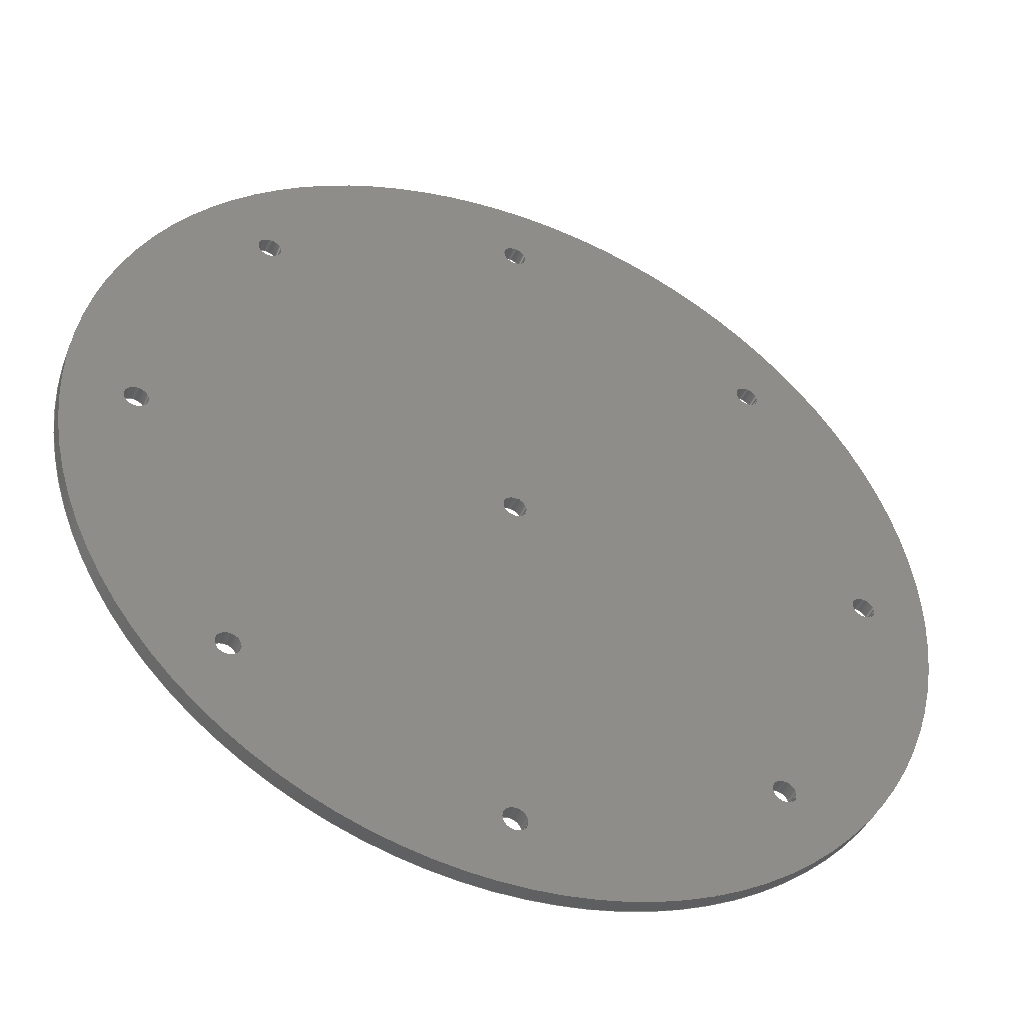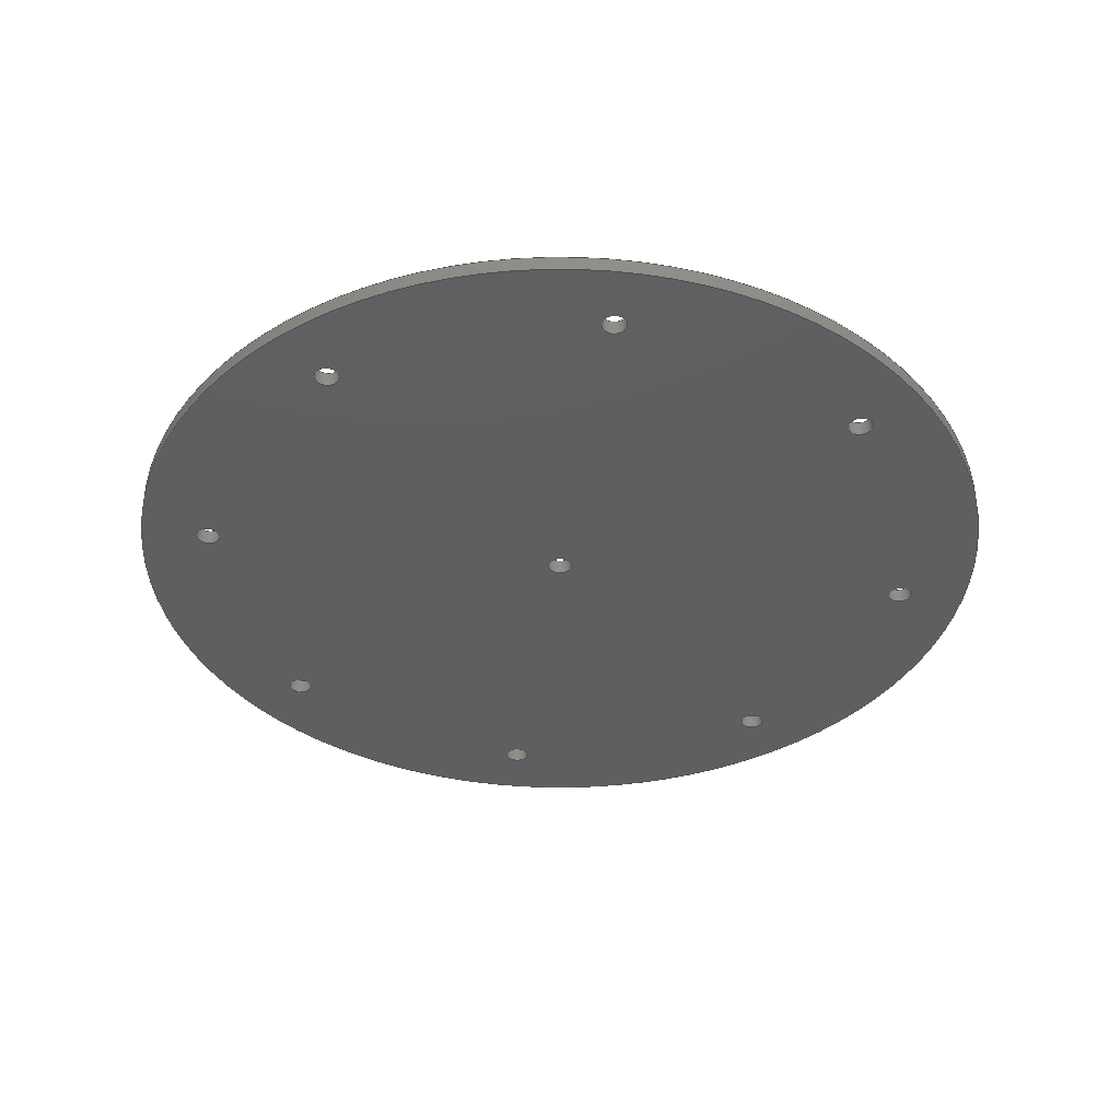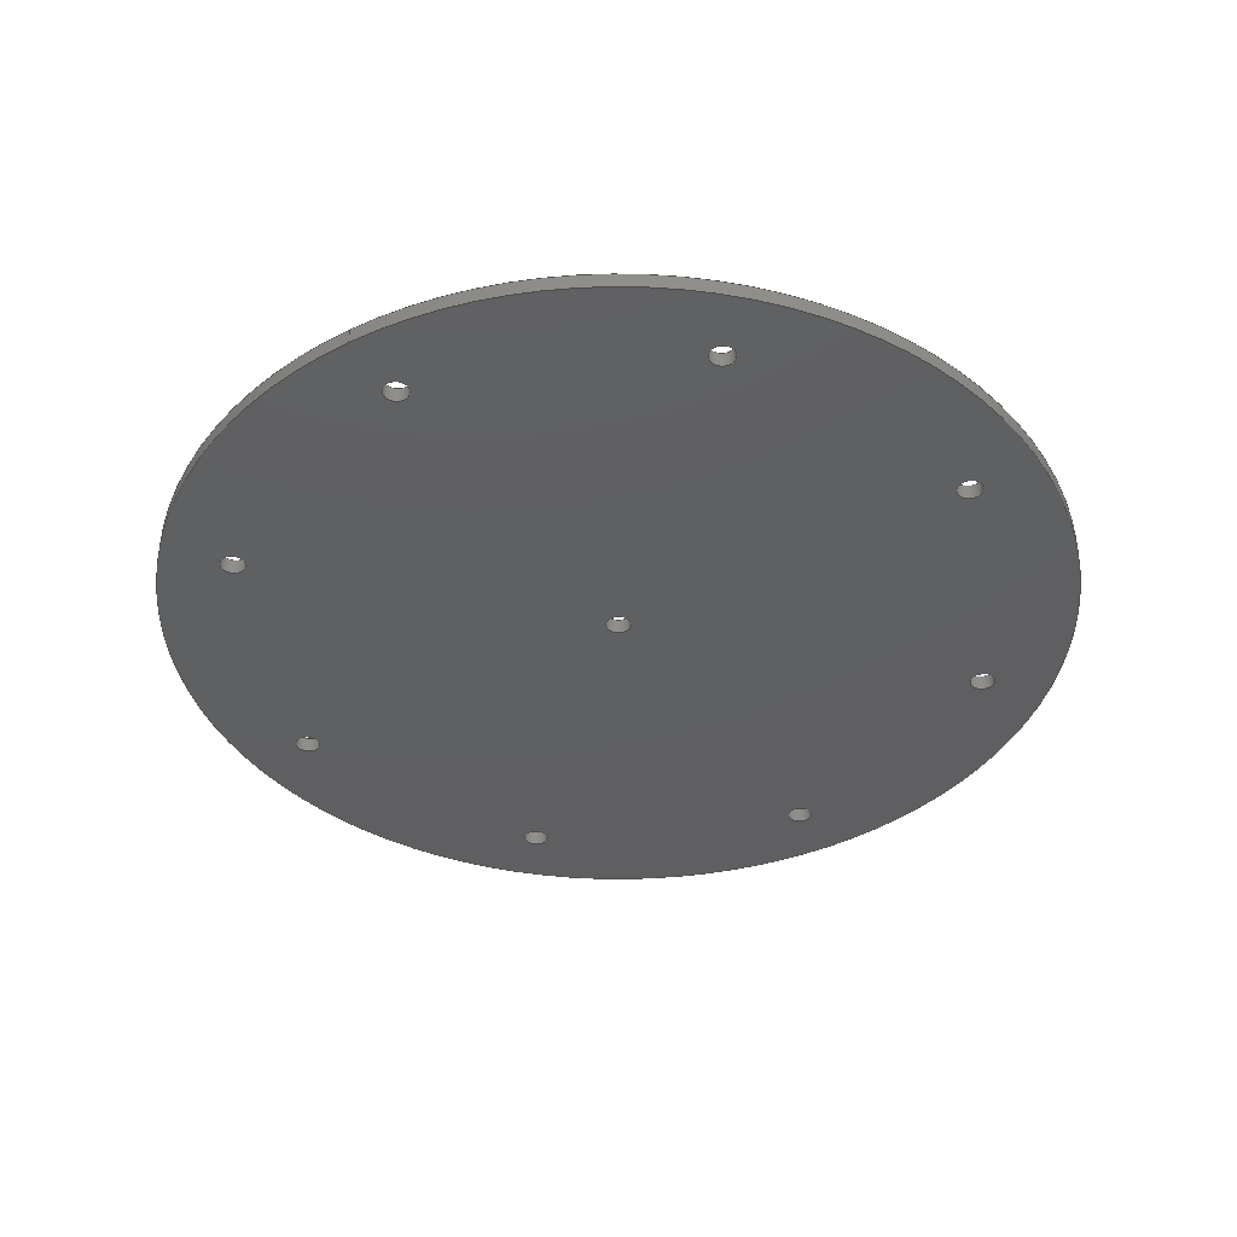
<metadata>
{"format":"step","ext":"step","renderer":"f3d","projection":"perspective","resolution":1024,"background":"white","views":[{"elev":-44.8,"azim":-22.4,"up":"+Y"},{"elev":-37.9,"azim":172.1,"up":"+Z"},{"elev":-39.5,"azim":121.2,"up":"+Z"}]}
</metadata>
<code>
ISO-10303-21;
DATA;
#1=SHAPE_REPRESENTATION_RELATIONSHIP('','',#218,#2);
#2=ADVANCED_BREP_SHAPE_REPRESENTATION('',(#216),#372);
#3=PLANE('',#223);
#4=PLANE('',#233);
#5=ORIENTED_EDGE('',*,*,#45,.F.);
#6=ORIENTED_EDGE('',*,*,#46,.T.);
#7=ORIENTED_EDGE('',*,*,#47,.T.);
#8=ORIENTED_EDGE('',*,*,#48,.T.);
#9=ORIENTED_EDGE('',*,*,#49,.T.);
#10=ORIENTED_EDGE('',*,*,#50,.T.);
#11=ORIENTED_EDGE('',*,*,#51,.T.);
#12=ORIENTED_EDGE('',*,*,#52,.T.);
#13=ORIENTED_EDGE('',*,*,#53,.T.);
#14=ORIENTED_EDGE('',*,*,#54,.T.);
#15=ORIENTED_EDGE('',*,*,#55,.T.);
#16=ORIENTED_EDGE('',*,*,#45,.T.);
#17=ORIENTED_EDGE('',*,*,#56,.F.);
#18=ORIENTED_EDGE('',*,*,#57,.F.);
#19=ORIENTED_EDGE('',*,*,#58,.F.);
#20=ORIENTED_EDGE('',*,*,#59,.F.);
#21=ORIENTED_EDGE('',*,*,#60,.F.);
#22=ORIENTED_EDGE('',*,*,#61,.F.);
#23=ORIENTED_EDGE('',*,*,#62,.F.);
#24=ORIENTED_EDGE('',*,*,#63,.F.);
#25=ORIENTED_EDGE('',*,*,#64,.F.);
#26=ORIENTED_EDGE('',*,*,#46,.F.);
#27=ORIENTED_EDGE('',*,*,#55,.F.);
#28=ORIENTED_EDGE('',*,*,#64,.T.);
#29=ORIENTED_EDGE('',*,*,#54,.F.);
#30=ORIENTED_EDGE('',*,*,#63,.T.);
#31=ORIENTED_EDGE('',*,*,#53,.F.);
#32=ORIENTED_EDGE('',*,*,#62,.T.);
#33=ORIENTED_EDGE('',*,*,#52,.F.);
#34=ORIENTED_EDGE('',*,*,#61,.T.);
#35=ORIENTED_EDGE('',*,*,#51,.F.);
#36=ORIENTED_EDGE('',*,*,#60,.T.);
#37=ORIENTED_EDGE('',*,*,#50,.F.);
#38=ORIENTED_EDGE('',*,*,#59,.T.);
#39=ORIENTED_EDGE('',*,*,#49,.F.);
#40=ORIENTED_EDGE('',*,*,#58,.T.);
#41=ORIENTED_EDGE('',*,*,#48,.F.);
#42=ORIENTED_EDGE('',*,*,#57,.T.);
#43=ORIENTED_EDGE('',*,*,#47,.F.);
#44=ORIENTED_EDGE('',*,*,#56,.T.);
#45=EDGE_CURVE('',#65,#65,#85,.T.);
#46=EDGE_CURVE('',#66,#66,#86,.T.);
#47=EDGE_CURVE('',#67,#67,#87,.F.);
#48=EDGE_CURVE('',#68,#68,#88,.F.);
#49=EDGE_CURVE('',#69,#69,#89,.F.);
#50=EDGE_CURVE('',#70,#70,#90,.F.);
#51=EDGE_CURVE('',#71,#71,#91,.F.);
#52=EDGE_CURVE('',#72,#72,#92,.F.);
#53=EDGE_CURVE('',#73,#73,#93,.F.);
#54=EDGE_CURVE('',#74,#74,#94,.F.);
#55=EDGE_CURVE('',#75,#75,#95,.F.);
#56=EDGE_CURVE('',#76,#76,#96,.F.);
#57=EDGE_CURVE('',#77,#77,#97,.F.);
#58=EDGE_CURVE('',#78,#78,#98,.F.);
#59=EDGE_CURVE('',#79,#79,#99,.F.);
#60=EDGE_CURVE('',#80,#80,#100,.F.);
#61=EDGE_CURVE('',#81,#81,#101,.F.);
#62=EDGE_CURVE('',#82,#82,#102,.F.);
#63=EDGE_CURVE('',#83,#83,#103,.F.);
#64=EDGE_CURVE('',#84,#84,#104,.F.);
#65=VERTEX_POINT('',#321);
#66=VERTEX_POINT('',#323);
#67=VERTEX_POINT('',#326);
#68=VERTEX_POINT('',#328);
#69=VERTEX_POINT('',#330);
#70=VERTEX_POINT('',#332);
#71=VERTEX_POINT('',#334);
#72=VERTEX_POINT('',#336);
#73=VERTEX_POINT('',#338);
#74=VERTEX_POINT('',#340);
#75=VERTEX_POINT('',#342);
#76=VERTEX_POINT('',#345);
#77=VERTEX_POINT('',#347);
#78=VERTEX_POINT('',#349);
#79=VERTEX_POINT('',#351);
#80=VERTEX_POINT('',#353);
#81=VERTEX_POINT('',#355);
#82=VERTEX_POINT('',#357);
#83=VERTEX_POINT('',#359);
#84=VERTEX_POINT('',#361);
#85=CIRCLE('',#221,0.0889);
#86=CIRCLE('',#222,0.0889);
#87=CIRCLE('',#224,0.002489);
#88=CIRCLE('',#225,0.002489);
#89=CIRCLE('',#226,0.002489);
#90=CIRCLE('',#227,0.002489);
#91=CIRCLE('',#228,0.002489);
#92=CIRCLE('',#229,0.002489);
#93=CIRCLE('',#230,0.002489);
#94=CIRCLE('',#231,0.002489);
#95=CIRCLE('',#232,0.002489);
#96=CIRCLE('',#234,0.002489);
#97=CIRCLE('',#235,0.002489);
#98=CIRCLE('',#236,0.002489);
#99=CIRCLE('',#237,0.002489);
#100=CIRCLE('',#238,0.002489);
#101=CIRCLE('',#239,0.002489);
#102=CIRCLE('',#240,0.002489);
#103=CIRCLE('',#241,0.002489);
#104=CIRCLE('',#242,0.002489);
#105=EDGE_LOOP('',(#5));
#106=EDGE_LOOP('',(#6));
#107=EDGE_LOOP('',(#7));
#108=EDGE_LOOP('',(#8));
#109=EDGE_LOOP('',(#9));
#110=EDGE_LOOP('',(#10));
#111=EDGE_LOOP('',(#11));
#112=EDGE_LOOP('',(#12));
#113=EDGE_LOOP('',(#13));
#114=EDGE_LOOP('',(#14));
#115=EDGE_LOOP('',(#15));
#116=EDGE_LOOP('',(#16));
#117=EDGE_LOOP('',(#17));
#118=EDGE_LOOP('',(#18));
#119=EDGE_LOOP('',(#19));
#120=EDGE_LOOP('',(#20));
#121=EDGE_LOOP('',(#21));
#122=EDGE_LOOP('',(#22));
#123=EDGE_LOOP('',(#23));
#124=EDGE_LOOP('',(#24));
#125=EDGE_LOOP('',(#25));
#126=EDGE_LOOP('',(#26));
#127=EDGE_LOOP('',(#27));
#128=EDGE_LOOP('',(#28));
#129=EDGE_LOOP('',(#29));
#130=EDGE_LOOP('',(#30));
#131=EDGE_LOOP('',(#31));
#132=EDGE_LOOP('',(#32));
#133=EDGE_LOOP('',(#33));
#134=EDGE_LOOP('',(#34));
#135=EDGE_LOOP('',(#35));
#136=EDGE_LOOP('',(#36));
#137=EDGE_LOOP('',(#37));
#138=EDGE_LOOP('',(#38));
#139=EDGE_LOOP('',(#39));
#140=EDGE_LOOP('',(#40));
#141=EDGE_LOOP('',(#41));
#142=EDGE_LOOP('',(#42));
#143=EDGE_LOOP('',(#43));
#144=EDGE_LOOP('',(#44));
#145=FACE_BOUND('',#105,.T.);
#146=FACE_BOUND('',#106,.T.);
#147=FACE_BOUND('',#107,.T.);
#148=FACE_BOUND('',#108,.T.);
#149=FACE_BOUND('',#109,.T.);
#150=FACE_BOUND('',#110,.T.);
#151=FACE_BOUND('',#111,.T.);
#152=FACE_BOUND('',#112,.T.);
#153=FACE_BOUND('',#113,.T.);
#154=FACE_BOUND('',#114,.T.);
#155=FACE_BOUND('',#115,.T.);
#156=FACE_BOUND('',#116,.T.);
#157=FACE_BOUND('',#117,.T.);
#158=FACE_BOUND('',#118,.T.);
#159=FACE_BOUND('',#119,.T.);
#160=FACE_BOUND('',#120,.T.);
#161=FACE_BOUND('',#121,.T.);
#162=FACE_BOUND('',#122,.T.);
#163=FACE_BOUND('',#123,.T.);
#164=FACE_BOUND('',#124,.T.);
#165=FACE_BOUND('',#125,.T.);
#166=FACE_BOUND('',#126,.T.);
#167=FACE_BOUND('',#127,.T.);
#168=FACE_BOUND('',#128,.T.);
#169=FACE_BOUND('',#129,.T.);
#170=FACE_BOUND('',#130,.T.);
#171=FACE_BOUND('',#131,.T.);
#172=FACE_BOUND('',#132,.T.);
#173=FACE_BOUND('',#133,.T.);
#174=FACE_BOUND('',#134,.T.);
#175=FACE_BOUND('',#135,.T.);
#176=FACE_BOUND('',#136,.T.);
#177=FACE_BOUND('',#137,.T.);
#178=FACE_BOUND('',#138,.T.);
#179=FACE_BOUND('',#139,.T.);
#180=FACE_BOUND('',#140,.T.);
#181=FACE_BOUND('',#141,.T.);
#182=FACE_BOUND('',#142,.T.);
#183=FACE_BOUND('',#143,.T.);
#184=FACE_BOUND('',#144,.T.);
#185=CYLINDRICAL_SURFACE('',#220,0.0889);
#186=CYLINDRICAL_SURFACE('',#243,0.002489);
#187=CYLINDRICAL_SURFACE('',#244,0.002489);
#188=CYLINDRICAL_SURFACE('',#245,0.002489);
#189=CYLINDRICAL_SURFACE('',#246,0.002489);
#190=CYLINDRICAL_SURFACE('',#247,0.002489);
#191=CYLINDRICAL_SURFACE('',#248,0.002489);
#192=CYLINDRICAL_SURFACE('',#249,0.002489);
#193=CYLINDRICAL_SURFACE('',#250,0.002489);
#194=CYLINDRICAL_SURFACE('',#251,0.002489);
#195=ADVANCED_FACE('',(#145,#146),#185,.T.);
#196=ADVANCED_FACE('',(#147,#148,#149,#150,#151,#152,#153,#154,#155,#156),
#3,.T.);
#197=ADVANCED_FACE('',(#157,#158,#159,#160,#161,#162,#163,#164,#165,#166),
#4,.F.);
#198=ADVANCED_FACE('',(#167,#168),#186,.F.);
#199=ADVANCED_FACE('',(#169,#170),#187,.F.);
#200=ADVANCED_FACE('',(#171,#172),#188,.F.);
#201=ADVANCED_FACE('',(#173,#174),#189,.F.);
#202=ADVANCED_FACE('',(#175,#176),#190,.F.);
#203=ADVANCED_FACE('',(#177,#178),#191,.F.);
#204=ADVANCED_FACE('',(#179,#180),#192,.F.);
#205=ADVANCED_FACE('',(#181,#182),#193,.F.);
#206=ADVANCED_FACE('',(#183,#184),#194,.F.);
#207=CLOSED_SHELL('',(#195,#196,#197,#198,#199,#200,#201,#202,#203,#204,
#205,#206));
#208=STYLED_ITEM('',(#209),#216);
#209=PRESENTATION_STYLE_ASSIGNMENT((#210));
#210=SURFACE_STYLE_USAGE(.BOTH.,#211);
#211=SURFACE_SIDE_STYLE('',(#212));
#212=SURFACE_STYLE_FILL_AREA(#213);
#213=FILL_AREA_STYLE('',(#214));
#214=FILL_AREA_STYLE_COLOUR('',#215);
#215=COLOUR_RGB('',0.902,0.902,0.902);
#216=MANIFOLD_SOLID_BREP('counterwight base',#207);
#217=SHAPE_DEFINITION_REPRESENTATION(#377,#218);
#218=SHAPE_REPRESENTATION('counterwight base',(#219),#372);
#219=AXIS2_PLACEMENT_3D('',#318,#252,#253);
#220=AXIS2_PLACEMENT_3D('',#319,#254,#255);
#221=AXIS2_PLACEMENT_3D('',#320,#256,#257);
#222=AXIS2_PLACEMENT_3D('',#322,#258,#259);
#223=AXIS2_PLACEMENT_3D('',#324,#260,#261);
#224=AXIS2_PLACEMENT_3D('',#325,#262,#263);
#225=AXIS2_PLACEMENT_3D('',#327,#264,#265);
#226=AXIS2_PLACEMENT_3D('',#329,#266,#267);
#227=AXIS2_PLACEMENT_3D('',#331,#268,#269);
#228=AXIS2_PLACEMENT_3D('',#333,#270,#271);
#229=AXIS2_PLACEMENT_3D('',#335,#272,#273);
#230=AXIS2_PLACEMENT_3D('',#337,#274,#275);
#231=AXIS2_PLACEMENT_3D('',#339,#276,#277);
#232=AXIS2_PLACEMENT_3D('',#341,#278,#279);
#233=AXIS2_PLACEMENT_3D('',#343,#280,#281);
#234=AXIS2_PLACEMENT_3D('',#344,#282,#283);
#235=AXIS2_PLACEMENT_3D('',#346,#284,#285);
#236=AXIS2_PLACEMENT_3D('',#348,#286,#287);
#237=AXIS2_PLACEMENT_3D('',#350,#288,#289);
#238=AXIS2_PLACEMENT_3D('',#352,#290,#291);
#239=AXIS2_PLACEMENT_3D('',#354,#292,#293);
#240=AXIS2_PLACEMENT_3D('',#356,#294,#295);
#241=AXIS2_PLACEMENT_3D('',#358,#296,#297);
#242=AXIS2_PLACEMENT_3D('',#360,#298,#299);
#243=AXIS2_PLACEMENT_3D('',#362,#300,#301);
#244=AXIS2_PLACEMENT_3D('',#363,#302,#303);
#245=AXIS2_PLACEMENT_3D('',#364,#304,#305);
#246=AXIS2_PLACEMENT_3D('',#365,#306,#307);
#247=AXIS2_PLACEMENT_3D('',#366,#308,#309);
#248=AXIS2_PLACEMENT_3D('',#367,#310,#311);
#249=AXIS2_PLACEMENT_3D('',#368,#312,#313);
#250=AXIS2_PLACEMENT_3D('',#369,#314,#315);
#251=AXIS2_PLACEMENT_3D('',#370,#316,#317);
#252=DIRECTION('',(0,0,1));
#253=DIRECTION('',(1,0,0));
#254=DIRECTION('',(0,0,-1));
#255=DIRECTION('',(-1,0,0));
#256=DIRECTION('',(0,0,1));
#257=DIRECTION('',(1,0,0));
#258=DIRECTION('',(0,0,1));
#259=DIRECTION('',(1,0,0));
#260=DIRECTION('',(0,0,1));
#261=DIRECTION('',(1,0,0));
#262=DIRECTION('',(0,0,1));
#263=DIRECTION('',(1,0,0));
#264=DIRECTION('',(0,0,1));
#265=DIRECTION('',(1,0,0));
#266=DIRECTION('',(0,0,1));
#267=DIRECTION('',(1,0,0));
#268=DIRECTION('',(0,0,1));
#269=DIRECTION('',(1,0,0));
#270=DIRECTION('',(0,0,1));
#271=DIRECTION('',(1,0,0));
#272=DIRECTION('',(0,0,1));
#273=DIRECTION('',(1,0,0));
#274=DIRECTION('',(0,0,1));
#275=DIRECTION('',(1,0,0));
#276=DIRECTION('',(0,0,1));
#277=DIRECTION('',(1,0,0));
#278=DIRECTION('',(0,0,1));
#279=DIRECTION('',(1,0,0));
#280=DIRECTION('',(0,0,1));
#281=DIRECTION('',(1,0,0));
#282=DIRECTION('',(0,0,1));
#283=DIRECTION('',(1,0,0));
#284=DIRECTION('',(0,0,1));
#285=DIRECTION('',(1,0,0));
#286=DIRECTION('',(0,0,1));
#287=DIRECTION('',(1,0,0));
#288=DIRECTION('',(0,0,1));
#289=DIRECTION('',(1,0,0));
#290=DIRECTION('',(0,0,1));
#291=DIRECTION('',(1,0,0));
#292=DIRECTION('',(0,0,1));
#293=DIRECTION('',(1,0,0));
#294=DIRECTION('',(0,0,1));
#295=DIRECTION('',(1,0,0));
#296=DIRECTION('',(0,0,1));
#297=DIRECTION('',(1,0,0));
#298=DIRECTION('',(0,0,1));
#299=DIRECTION('',(1,0,0));
#300=DIRECTION('',(0,0,-1));
#301=DIRECTION('',(-1,0,0));
#302=DIRECTION('',(0,0,-1));
#303=DIRECTION('',(-1,0,0));
#304=DIRECTION('',(0,0,-1));
#305=DIRECTION('',(-1,0,0));
#306=DIRECTION('',(0,0,-1));
#307=DIRECTION('',(-1,0,0));
#308=DIRECTION('',(0,0,-1));
#309=DIRECTION('',(-1,0,0));
#310=DIRECTION('',(0,0,-1));
#311=DIRECTION('',(-1,0,0));
#312=DIRECTION('',(0,0,-1));
#313=DIRECTION('',(-1,0,0));
#314=DIRECTION('',(0,0,-1));
#315=DIRECTION('',(-1,0,0));
#316=DIRECTION('',(0,0,-1));
#317=DIRECTION('',(-1,0,0));
#318=CARTESIAN_POINT('',(0,0,0));
#319=CARTESIAN_POINT('',(0,5.444e-18,-0.3397));
#320=CARTESIAN_POINT('',(0,5.444e-18,-0.3397));
#321=CARTESIAN_POINT('',(0.0889,5.444e-18,-0.3397));
#322=CARTESIAN_POINT('',(0,5.444e-18,-0.3428));
#323=CARTESIAN_POINT('',(0.0889,5.444e-18,-0.3428));
#324=CARTESIAN_POINT('',(0,0,-0.3397));
#325=CARTESIAN_POINT('',(0,0.075,-0.3397));
#326=CARTESIAN_POINT('',(0.002489,0.075,-0.3397));
#327=CARTESIAN_POINT('',(-0.05303,0.05303,-0.3397));
#328=CARTESIAN_POINT('',(-0.05054,0.05303,-0.3397));
#329=CARTESIAN_POINT('',(-0.075,6.939e-18,-0.3397));
#330=CARTESIAN_POINT('',(-0.07251,6.939e-18,-0.3397));
#331=CARTESIAN_POINT('',(-0.05303,-0.05303,-0.3397));
#332=CARTESIAN_POINT('',(-0.05054,-0.05303,-0.3397));
#333=CARTESIAN_POINT('',(-6.939e-18,-0.075,-0.3397));
#334=CARTESIAN_POINT('',(0.002489,-0.075,-0.3397));
#335=CARTESIAN_POINT('',(0.05303,-0.05303,-0.3397));
#336=CARTESIAN_POINT('',(0.05552,-0.05303,-0.3397));
#337=CARTESIAN_POINT('',(0.075,-1.388e-17,-0.3397));
#338=CARTESIAN_POINT('',(0.07749,-1.388e-17,-0.3397));
#339=CARTESIAN_POINT('',(0,0,-0.3397));
#340=CARTESIAN_POINT('',(0.002489,0,-0.3397));
#341=CARTESIAN_POINT('',(0.05303,0.05303,-0.3397));
#342=CARTESIAN_POINT('',(0.05552,0.05303,-0.3397));
#343=CARTESIAN_POINT('',(0,0,-0.3428));
#344=CARTESIAN_POINT('',(0,0.075,-0.3428));
#345=CARTESIAN_POINT('',(0.002489,0.075,-0.3428));
#346=CARTESIAN_POINT('',(-0.05303,0.05303,-0.3428));
#347=CARTESIAN_POINT('',(-0.05054,0.05303,-0.3428));
#348=CARTESIAN_POINT('',(-0.075,6.939e-18,-0.3428));
#349=CARTESIAN_POINT('',(-0.07251,6.939e-18,-0.3428));
#350=CARTESIAN_POINT('',(-0.05303,-0.05303,-0.3428));
#351=CARTESIAN_POINT('',(-0.05054,-0.05303,-0.3428));
#352=CARTESIAN_POINT('',(-6.939e-18,-0.075,-0.3428));
#353=CARTESIAN_POINT('',(0.002489,-0.075,-0.3428));
#354=CARTESIAN_POINT('',(0.05303,-0.05303,-0.3428));
#355=CARTESIAN_POINT('',(0.05552,-0.05303,-0.3428));
#356=CARTESIAN_POINT('',(0.075,-1.388e-17,-0.3428));
#357=CARTESIAN_POINT('',(0.07749,-1.388e-17,-0.3428));
#358=CARTESIAN_POINT('',(0,0,-0.3428));
#359=CARTESIAN_POINT('',(0.002489,0,-0.3428));
#360=CARTESIAN_POINT('',(0.05303,0.05303,-0.3428));
#361=CARTESIAN_POINT('',(0.05552,0.05303,-0.3428));
#362=CARTESIAN_POINT('',(0.05303,0.05303,0.1176));
#363=CARTESIAN_POINT('',(0,0,0.1176));
#364=CARTESIAN_POINT('',(0.075,-1.388e-17,0.1176));
#365=CARTESIAN_POINT('',(0.05303,-0.05303,0.1176));
#366=CARTESIAN_POINT('',(-6.939e-18,-0.075,0.1176));
#367=CARTESIAN_POINT('',(-0.05303,-0.05303,0.1176));
#368=CARTESIAN_POINT('',(-0.075,6.939e-18,0.1176));
#369=CARTESIAN_POINT('',(-0.05303,0.05303,0.1176));
#370=CARTESIAN_POINT('',(0,0.075,0.1176));
#371=MECHANICAL_DESIGN_GEOMETRIC_PRESENTATION_REPRESENTATION('',(#208),
#372);
#372=(
GEOMETRIC_REPRESENTATION_CONTEXT(3)
GLOBAL_UNCERTAINTY_ASSIGNED_CONTEXT((#373))
GLOBAL_UNIT_ASSIGNED_CONTEXT((#376,#375,#374))
REPRESENTATION_CONTEXT('counterwight base','TOP_LEVEL_ASSEMBLY_PART')
);
#373=UNCERTAINTY_MEASURE_WITH_UNIT(LENGTH_MEASURE(1e-08),#376,
'DISTANCE_ACCURACY_VALUE','Maximum Tolerance applied to model');
#374=(
NAMED_UNIT(*)
SI_UNIT($,.STERADIAN.)
SOLID_ANGLE_UNIT()
);
#375=(
NAMED_UNIT(*)
PLANE_ANGLE_UNIT()
SI_UNIT($,.RADIAN.)
);
#376=(
LENGTH_UNIT()
NAMED_UNIT(*)
SI_UNIT($,.METRE.)
);
#377=PRODUCT_DEFINITION_SHAPE('','',#378);
#378=PRODUCT_DEFINITION('','',#380,#379);
#379=PRODUCT_DEFINITION_CONTEXT('',#386,'design');
#380=PRODUCT_DEFINITION_FORMATION_WITH_SPECIFIED_SOURCE('','',#382,
 .NOT_KNOWN.);
#381=PRODUCT_RELATED_PRODUCT_CATEGORY('','',(#382));
#382=PRODUCT('counterwight base','counterwight base',
'counterwight base',(#384));
#383=PRODUCT_CATEGORY('','');
#384=PRODUCT_CONTEXT('',#386,'mechanical');
#385=APPLICATION_PROTOCOL_DEFINITION('international standard',
'ap242_managed_model_based_3d_engineering',2011,#386);
#386=APPLICATION_CONTEXT('managed model based 3d engineering');
ENDSEC;
END-ISO-10303-21;

</code>
